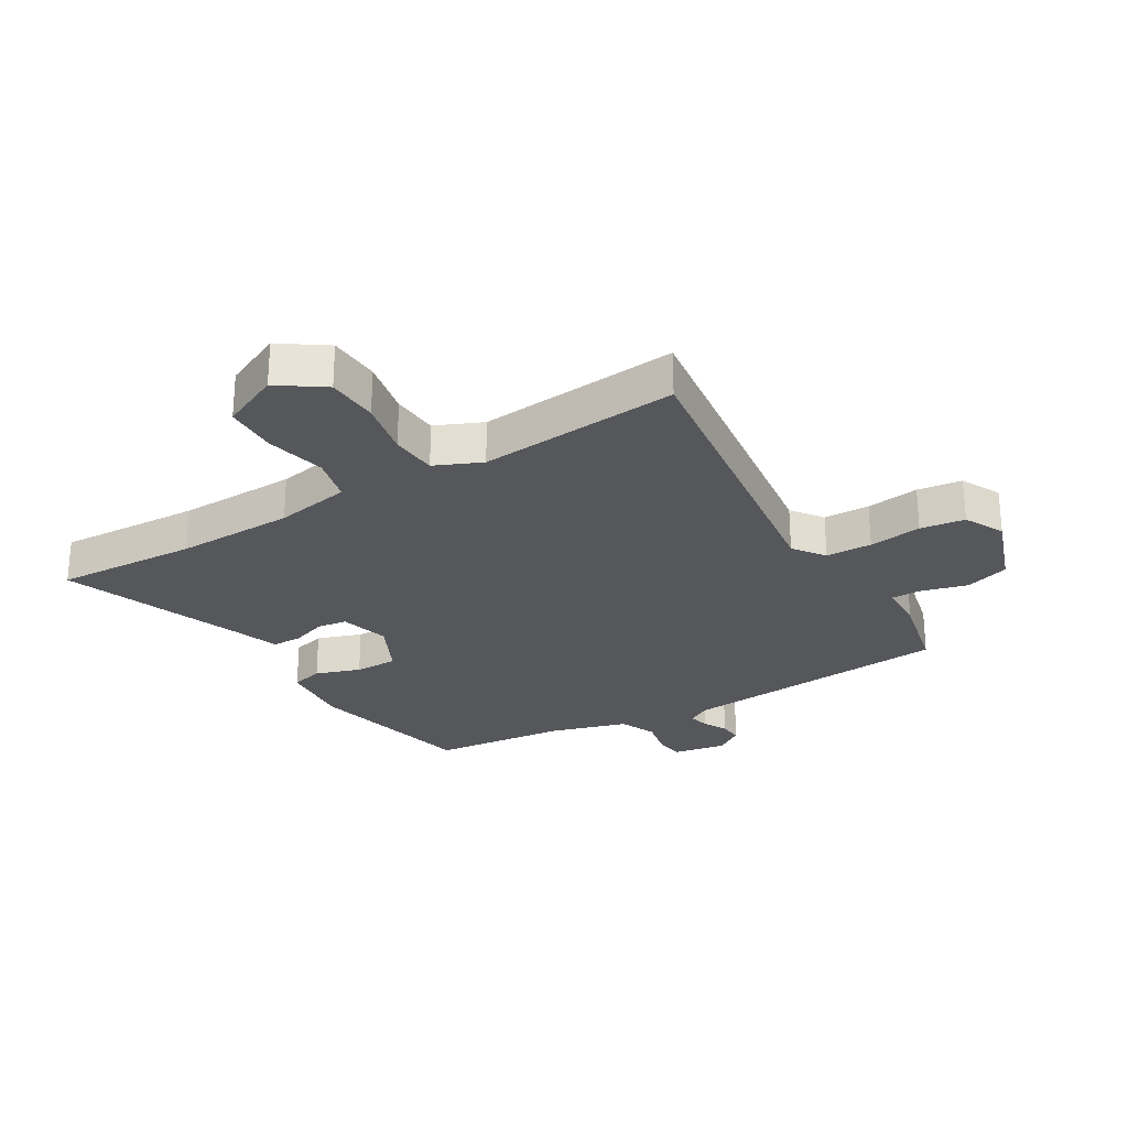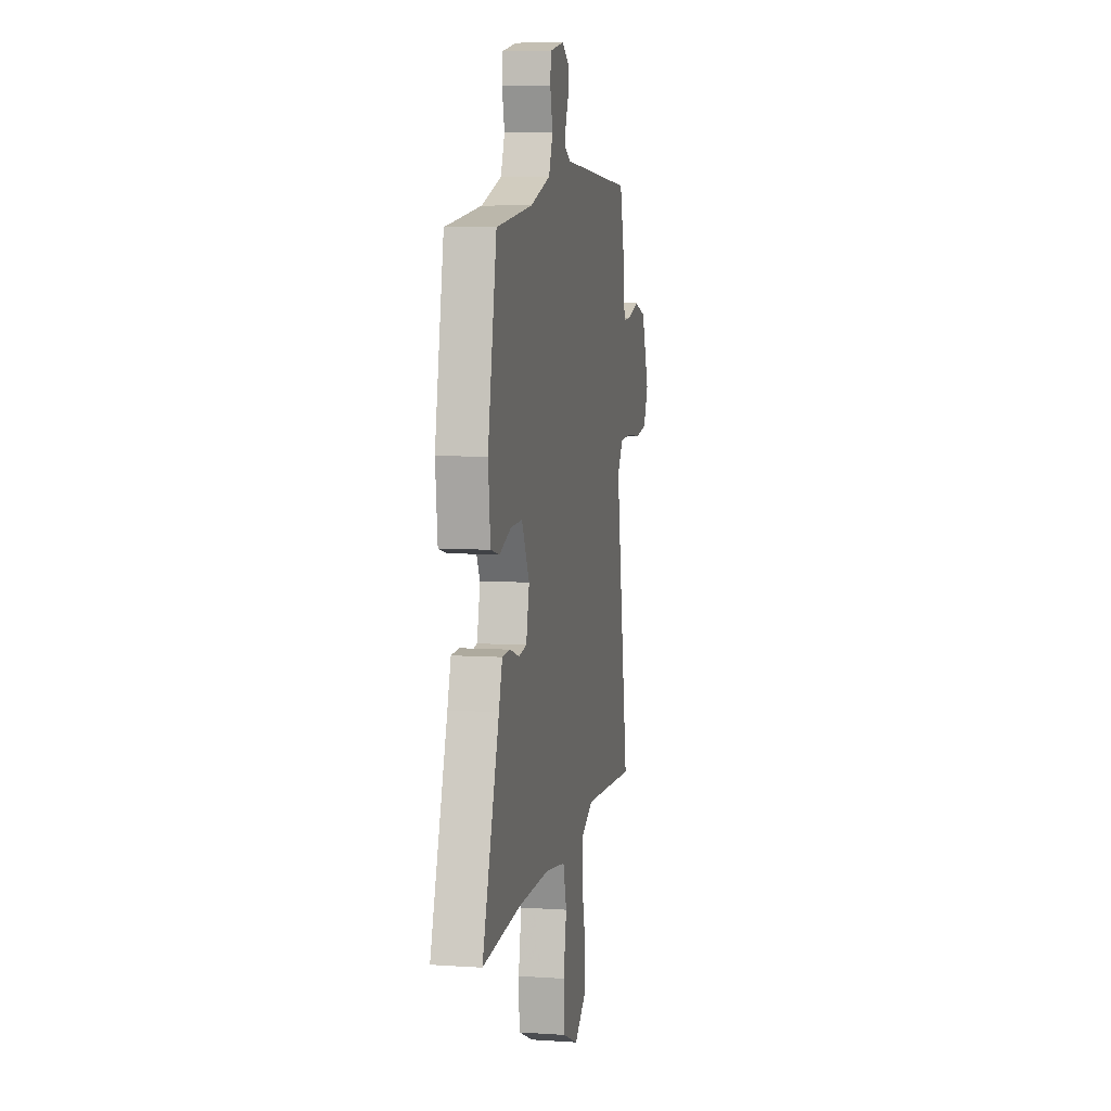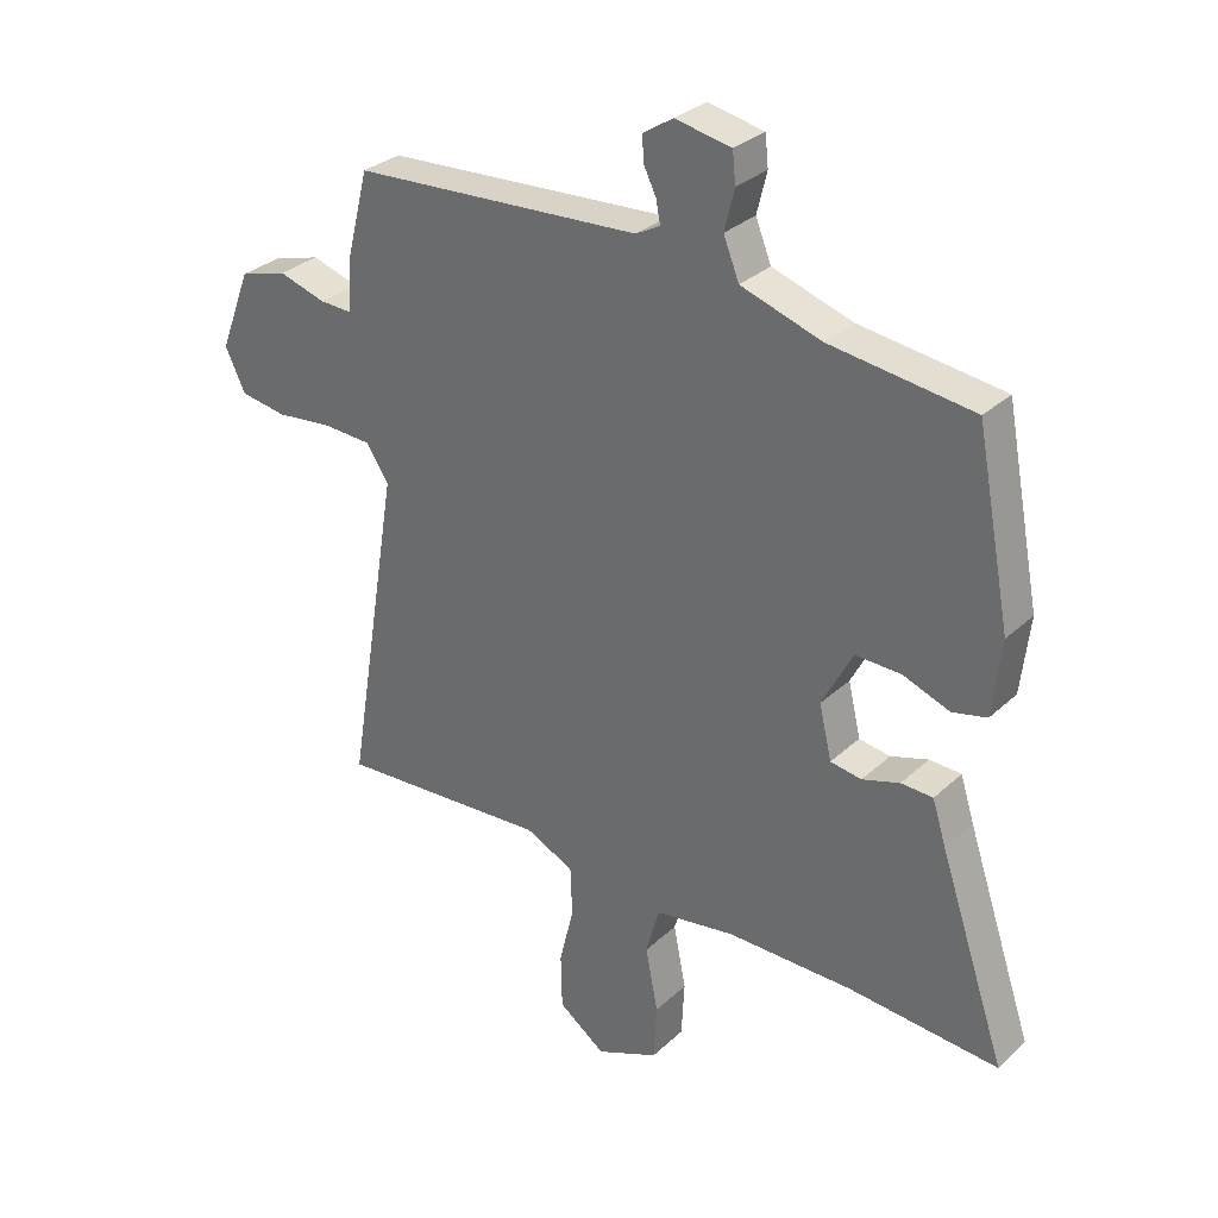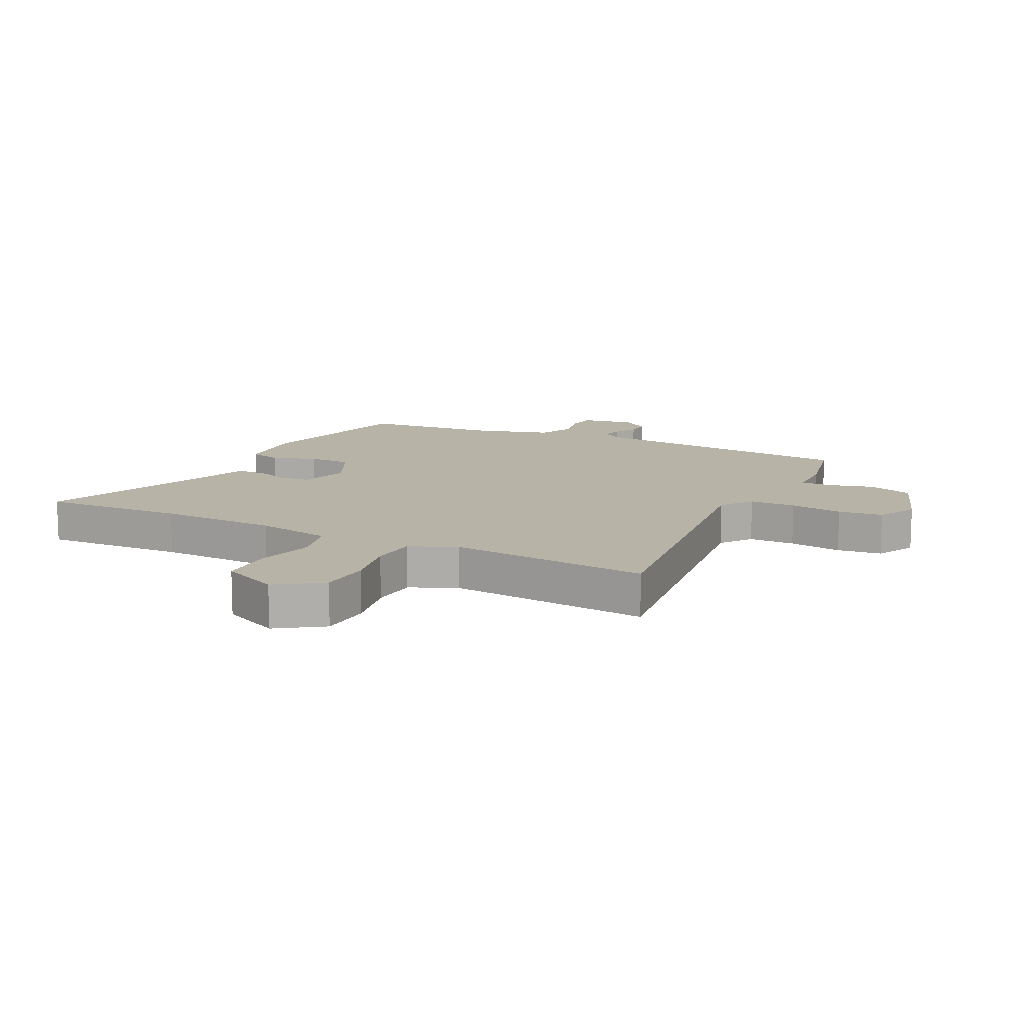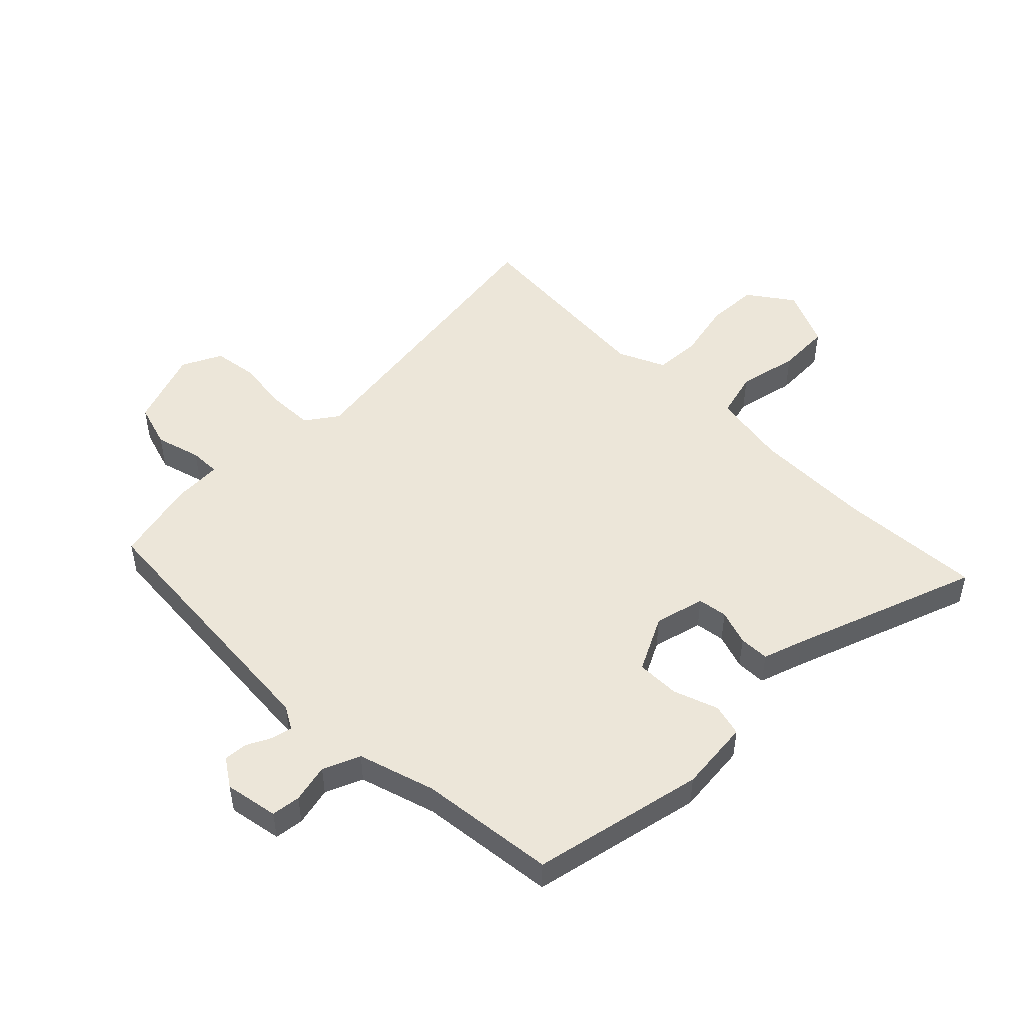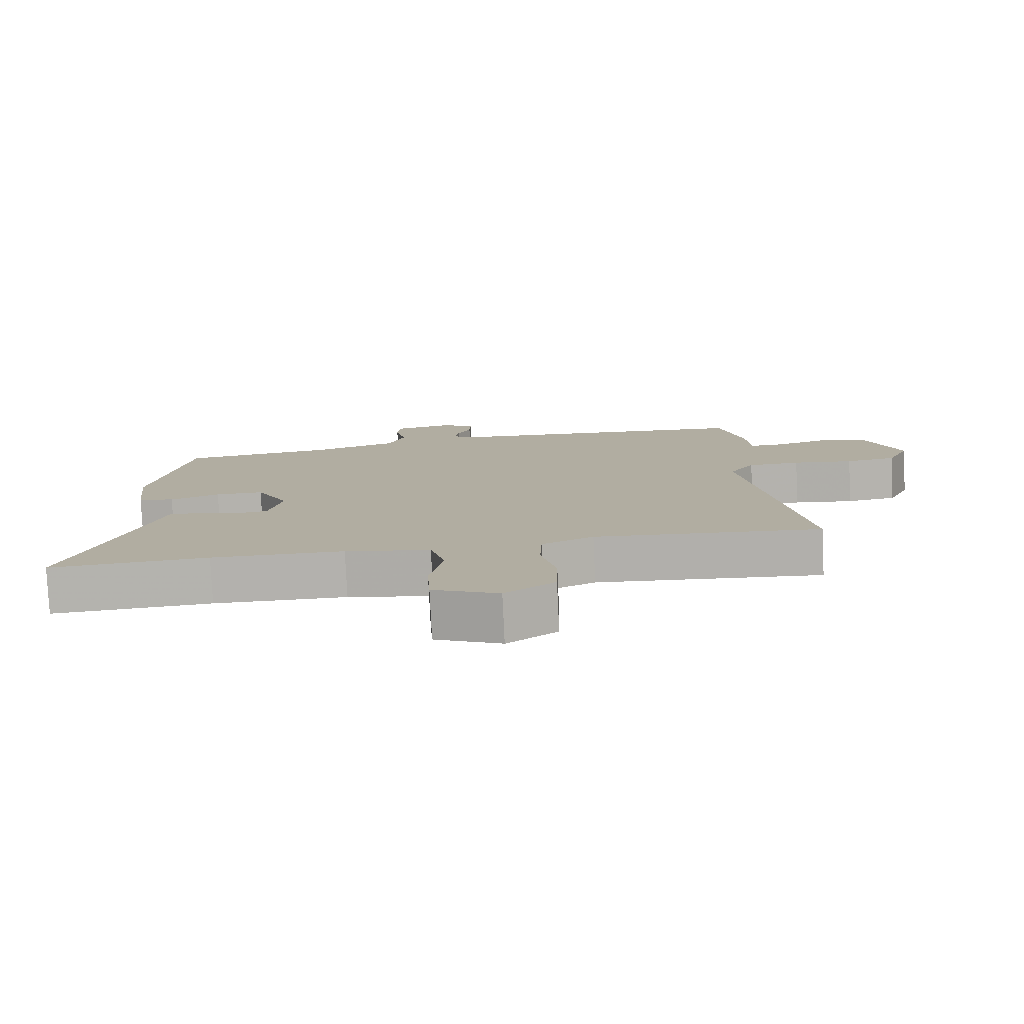
<metadata>
{"format":"obj","ext":"obj","renderer":"f3d","projection":"perspective","resolution":1024,"background":"white","views":[{"elev":-26.6,"azim":-147.4,"up":"+Y"},{"elev":7.1,"azim":100.8,"up":"+Z"},{"elev":30.7,"azim":37.6,"up":"+Z"},{"elev":12.6,"azim":-151.6,"up":"+Y"},{"elev":49.5,"azim":46.1,"up":"+Y"},{"elev":-79.2,"azim":-177.3,"up":"+Z"}]}
</metadata>
<code>
v -0.574 0.07 -0.485
v -0.488 0.07 0.039
v -0.525 0.07 0.093
v -0.603 0.07 0.097
v -0.693 0.07 0.087
v -0.768 0.07 0.099
v -0.8 0.07 0.167
v -0.75 0.07 0.297
v -0.674 0.07 0.319
v -0.598 0.07 0.296
v -0.546 0.07 0.294
v -0.541 0.07 0.376
v -0.505 0.07 0.517
v -0.041 0.07 0.545
v -0.002 0.07 0.566
v -0.009 0.07 0.602
v -0.029 0.07 0.643
v -0.031 0.07 0.683
v 0.017 0.07 0.714
v 0.107 0.07 0.696
v 0.112 0.07 0.647
v 0.096 0.07 0.582
v 0.121 0.07 0.519
v 0.25 0.07 0.477
v 0.479 0.07 0.447
v 0.535 0.07 0.155
v 0.521 0.07 0.033
v 0.466 0.07 0.02
v 0.391 0.07 0.048
v 0.318 0.07 0.05
v 0.269 0.07 -0.043
v 0.289 0.07 -0.128
v 0.339 0.07 -0.136
v 0.399 0.07 -0.117
v 0.45 0.07 -0.119
v 0.472 0.07 -0.189
v 0.579 0.07 -0.506
v 0.338 0.07 -0.487
v 0.137 0.07 -0.486
v 0.008 0.07 -0.506
v -0.014 0.07 -0.584
v 0.006 0.07 -0.686
v 0.001 0.07 -0.776
v -0.099 0.07 -0.819
v -0.174 0.07 -0.764
v -0.176 0.07 -0.676
v -0.153 0.07 -0.58
v -0.156 0.07 -0.501
v -0.234 0.07 -0.464
v -0.574 0 -0.485
v -0.488 0 0.039
v -0.525 0 0.093
v -0.603 0 0.097
v -0.693 0 0.087
v -0.768 0 0.099
v -0.8 0 0.167
v -0.75 0 0.297
v -0.674 0 0.319
v -0.598 0 0.296
v -0.546 0 0.294
v -0.541 0 0.376
v -0.505 0 0.517
v -0.041 0 0.545
v -0.002 0 0.566
v -0.009 0 0.602
v -0.029 0 0.643
v -0.031 0 0.683
v 0.017 0 0.714
v 0.107 0 0.696
v 0.112 0 0.647
v 0.096 0 0.582
v 0.121 0 0.519
v 0.25 0 0.477
v 0.479 0 0.447
v 0.535 0 0.155
v 0.521 0 0.033
v 0.466 0 0.02
v 0.391 0 0.048
v 0.318 0 0.05
v 0.269 0 -0.043
v 0.289 0 -0.128
v 0.339 0 -0.136
v 0.399 0 -0.117
v 0.45 0 -0.119
v 0.472 0 -0.189
v 0.579 0 -0.506
v 0.338 0 -0.487
v 0.137 0 -0.486
v 0.008 0 -0.506
v -0.014 0 -0.584
v 0.006 0 -0.686
v 0.001 0 -0.776
v -0.099 0 -0.819
v -0.174 0 -0.764
v -0.176 0 -0.676
v -0.153 0 -0.58
v -0.156 0 -0.501
v -0.234 0 -0.464
f 45 46 47
f 44 45 47
f 43 44 47
f 42 43 47
f 41 42 47
f 40 41 47 48
f 39 40 48 49
f 36 37 38
f 38 39 49
f 36 38 49
f 35 36 49
f 34 35 49
f 33 34 49
f 27 28 29
f 26 27 29
f 25 26 29
f 24 25 29
f 23 24 29 30
f 20 21 22
f 19 20 22
f 18 19 22
f 17 18 22
f 16 17 22
f 15 16 22 23
f 23 30 31
f 15 23 31
f 14 15 31
f 14 31 32
f 13 14 32
f 12 13 32
f 11 12 32
f 8 9 10
f 7 8 10
f 6 7 10
f 5 6 10
f 4 5 10
f 49 1 2
f 32 33 49
f 32 49 2
f 11 32 2 3
f 3 4 10 11
f 96 95 94
f 96 94 93
f 96 93 92
f 96 92 91
f 96 91 90
f 97 96 90 89
f 98 97 89 88
f 87 86 85
f 98 88 87
f 98 87 85
f 98 85 84
f 98 84 83
f 98 83 82
f 78 77 76
f 78 76 75
f 78 75 74
f 78 74 73
f 79 78 73 72
f 71 70 69
f 71 69 68
f 71 68 67
f 71 67 66
f 71 66 65
f 72 71 65 64
f 80 79 72
f 80 72 64
f 80 64 63
f 81 80 63
f 81 63 62
f 81 62 61
f 81 61 60
f 59 58 57
f 59 57 56
f 59 56 55
f 59 55 54
f 59 54 53
f 51 50 98
f 98 82 81
f 51 98 81
f 52 51 81 60
f 60 59 53 52
f 1 50 51 2
f 2 51 52 3
f 3 52 53 4
f 4 53 54 5
f 5 54 55 6
f 6 55 56 7
f 7 56 57 8
f 8 57 58 9
f 9 58 59 10
f 10 59 60 11
f 11 60 61 12
f 12 61 62 13
f 13 62 63 14
f 14 63 64 15
f 15 64 65 16
f 16 65 66 17
f 17 66 67 18
f 18 67 68 19
f 19 68 69 20
f 20 69 70 21
f 21 70 71 22
f 22 71 72 23
f 23 72 73 24
f 24 73 74 25
f 25 74 75 26
f 26 75 76 27
f 27 76 77 28
f 28 77 78 29
f 29 78 79 30
f 30 79 80 31
f 31 80 81 32
f 32 81 82 33
f 33 82 83 34
f 34 83 84 35
f 35 84 85 36
f 36 85 86 37
f 37 86 87 38
f 38 87 88 39
f 39 88 89 40
f 40 89 90 41
f 41 90 91 42
f 42 91 92 43
f 43 92 93 44
f 44 93 94 45
f 45 94 95 46
f 46 95 96 47
f 47 96 97 48
f 48 97 98 49
f 49 98 50 1

</code>
